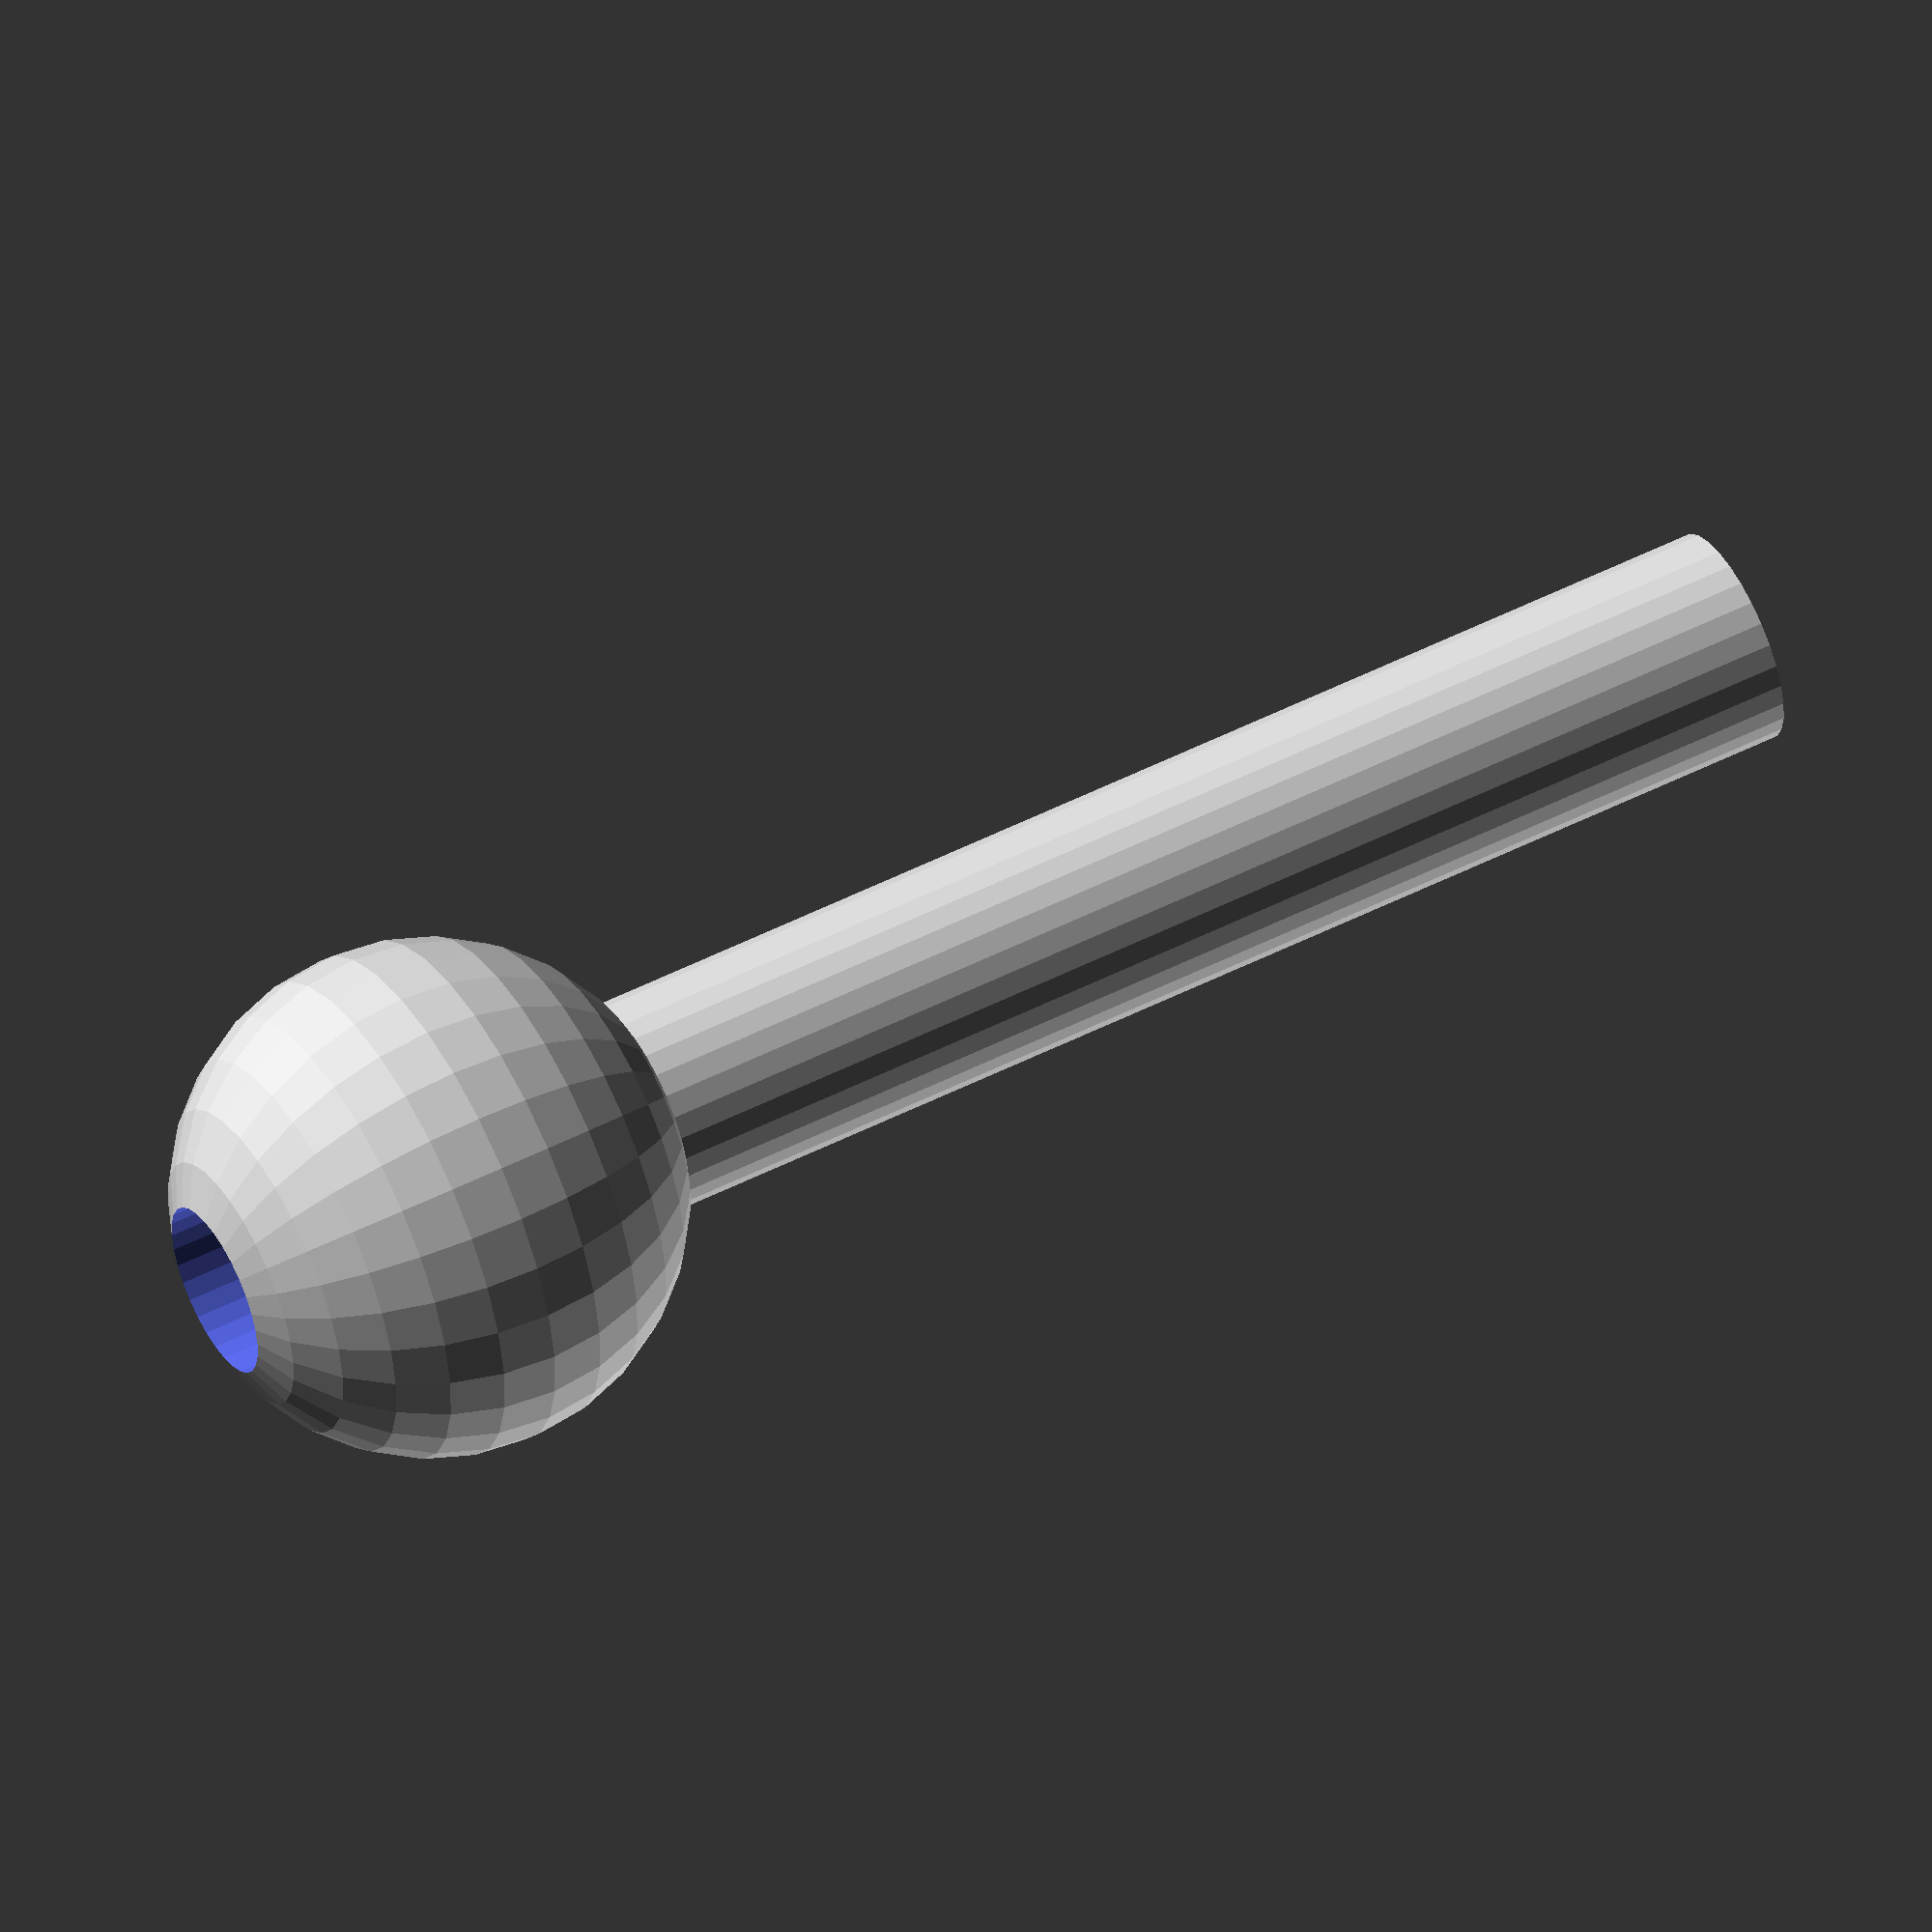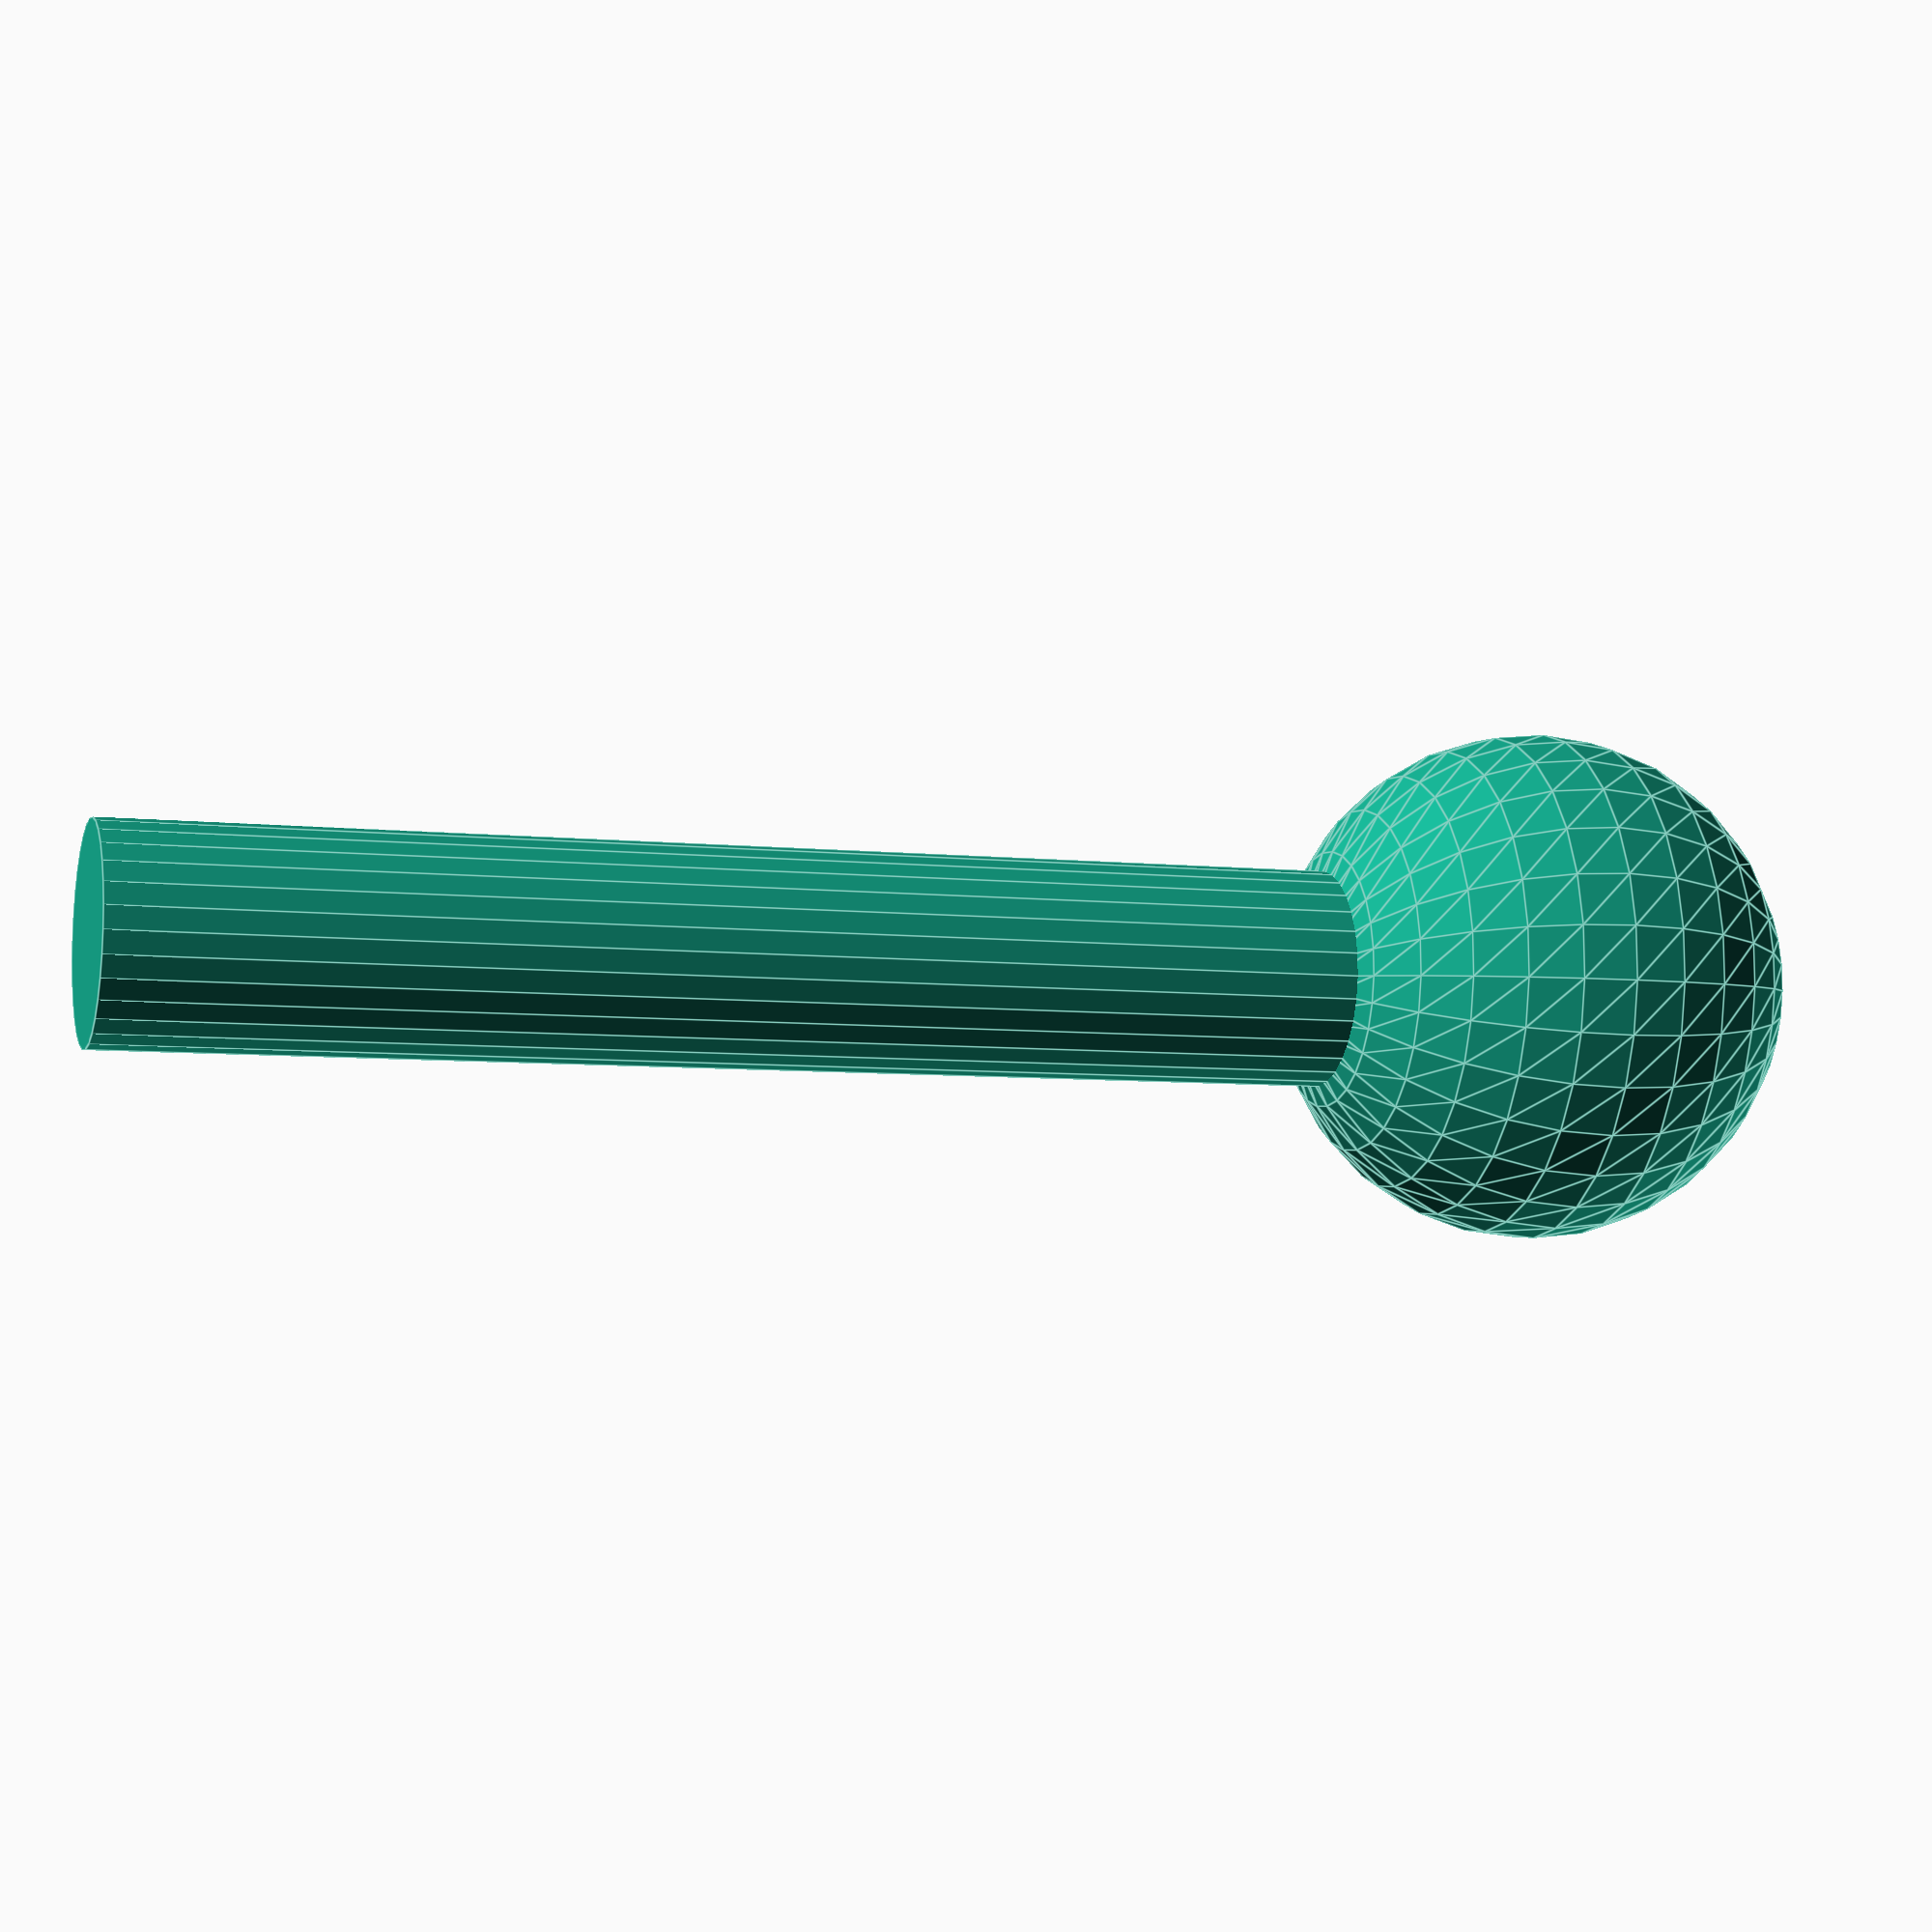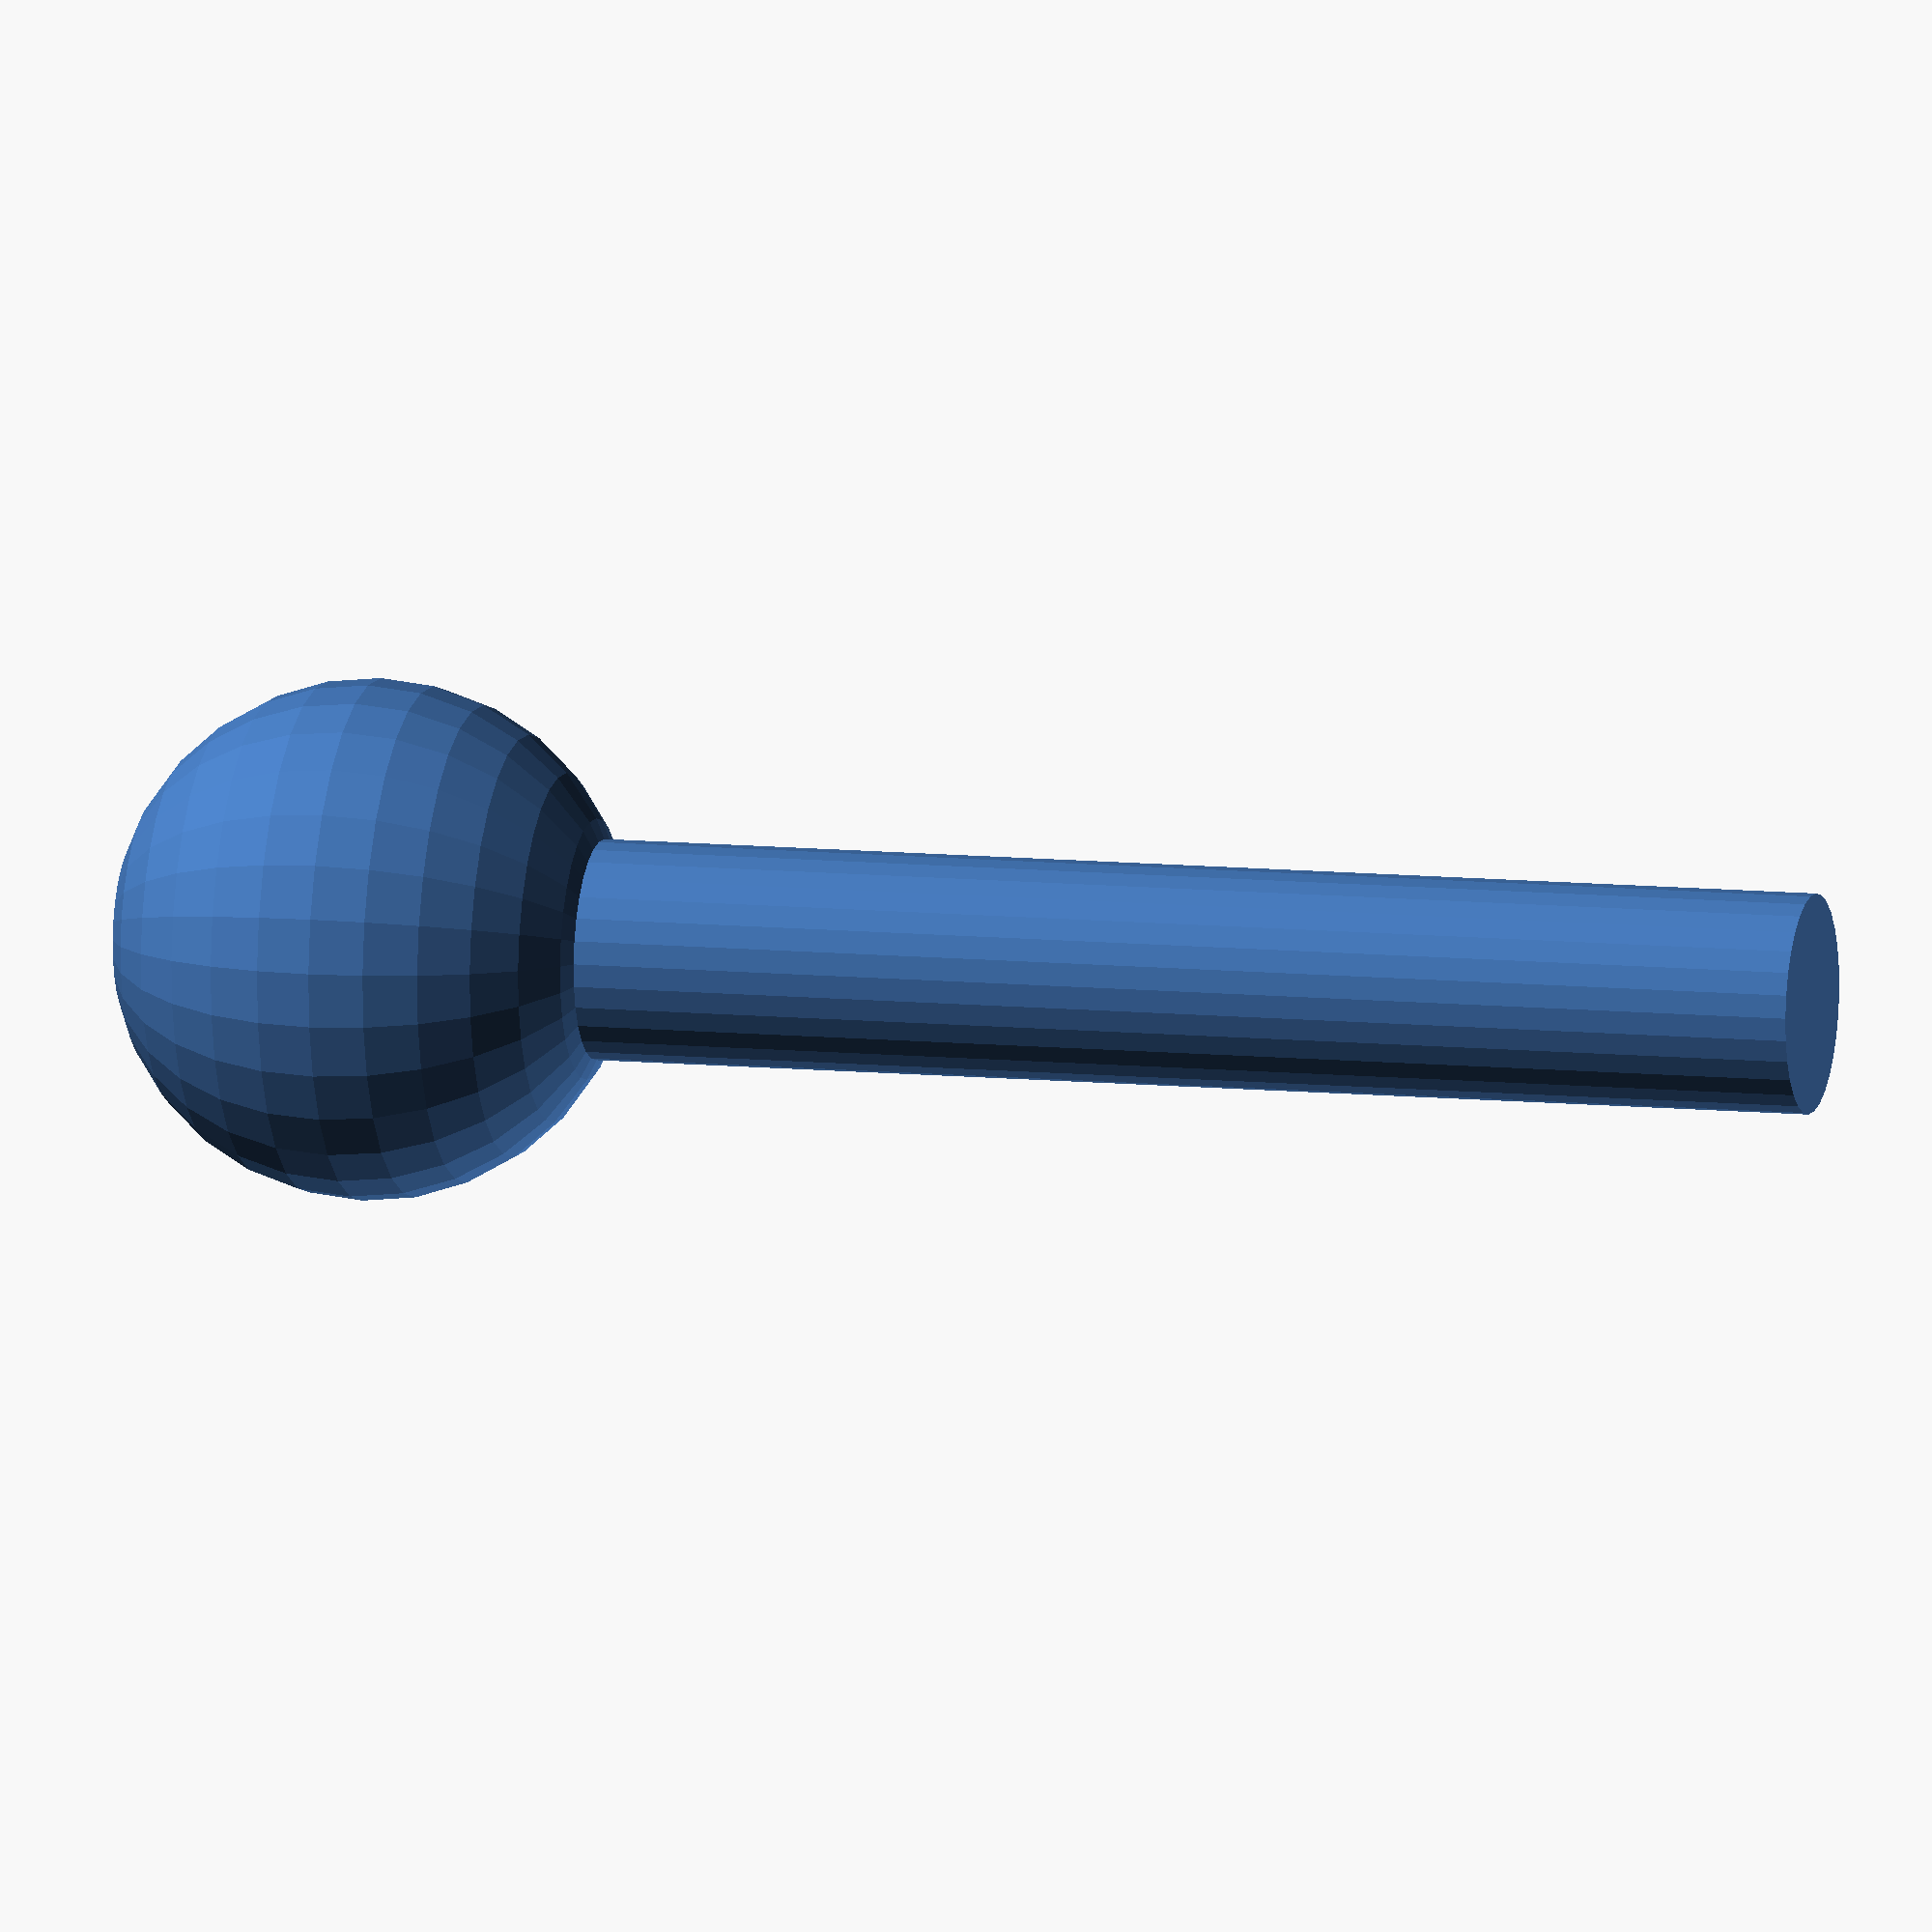
<openscad>
seed = 12;
seeds = rands(0,1000000,10,seed);
head_size = rands(25,50,1,seeds[1])[0];
bolt_length = rands(head_size*2,200,1,seeds[3])[0];
bolt_radius = rands(head_size/3, head_size/2,1,seeds[0])[0];
cylinder_size = rands(head_size/5, head_size/2,1, seeds[4])[0];


difference(){
    union(){
        sphere(head_size);
        cylinder(bolt_length,bolt_radius,bolt_radius);
    }
    translate([0,0,-head_size]){
        cylinder(cylinder_size*2, cylinder_size, cylinder_size, true);
    }
}
</openscad>
<views>
elev=128.3 azim=318.9 roll=298.8 proj=o view=solid
elev=186.6 azim=232.6 roll=107.8 proj=p view=edges
elev=349.7 azim=50.3 roll=284.1 proj=o view=wireframe
</views>
